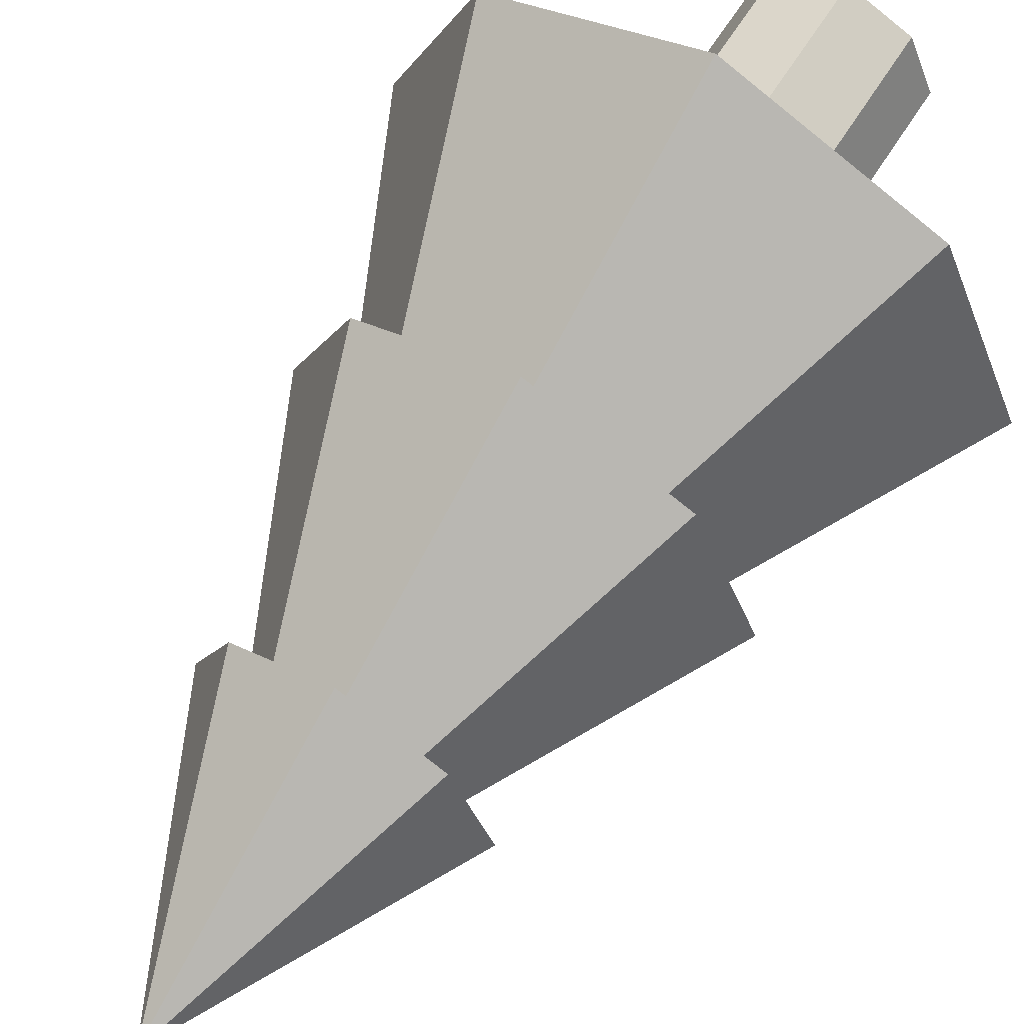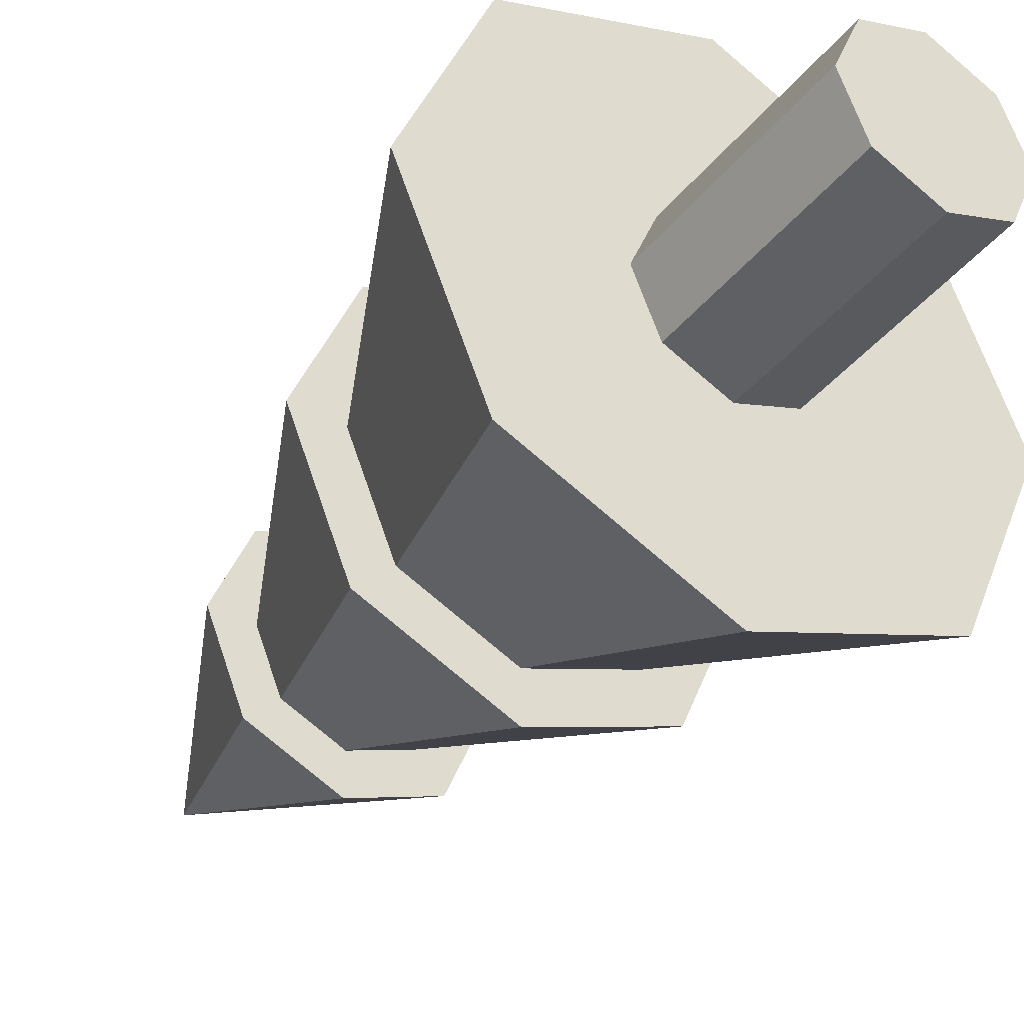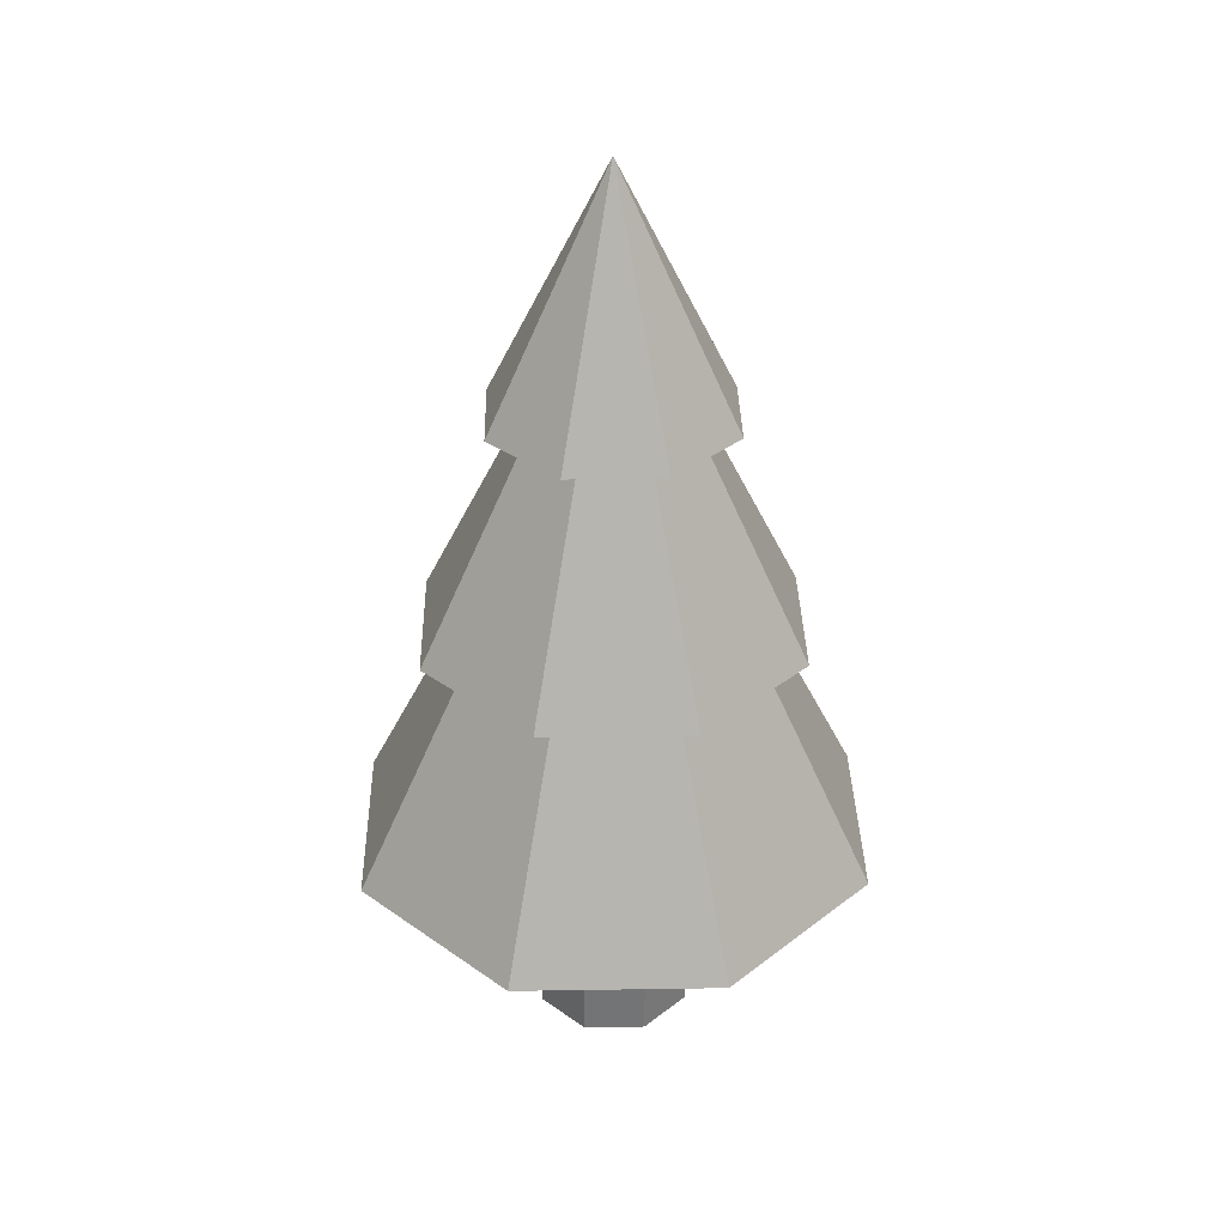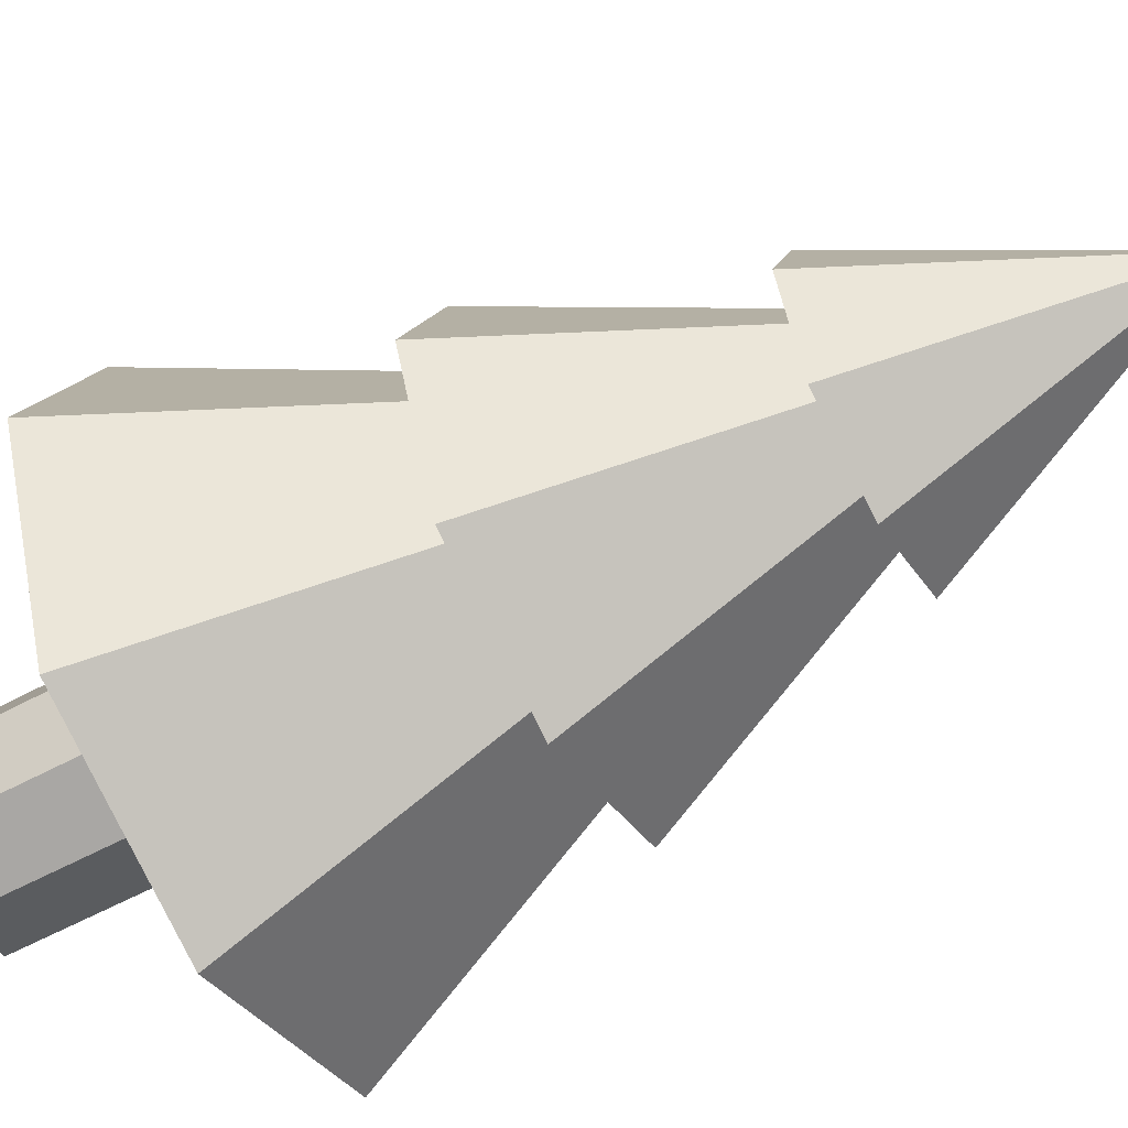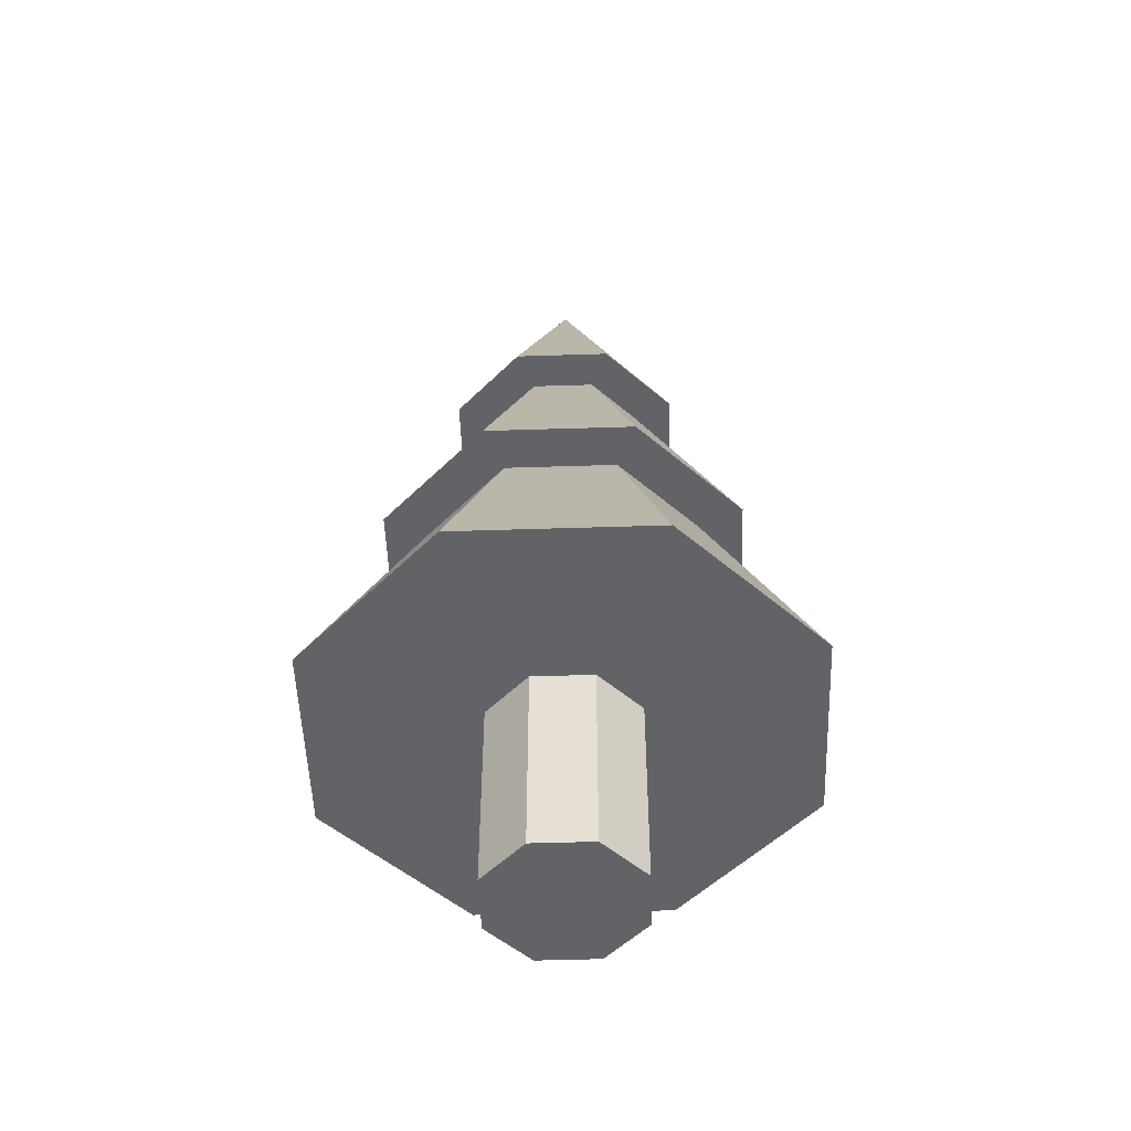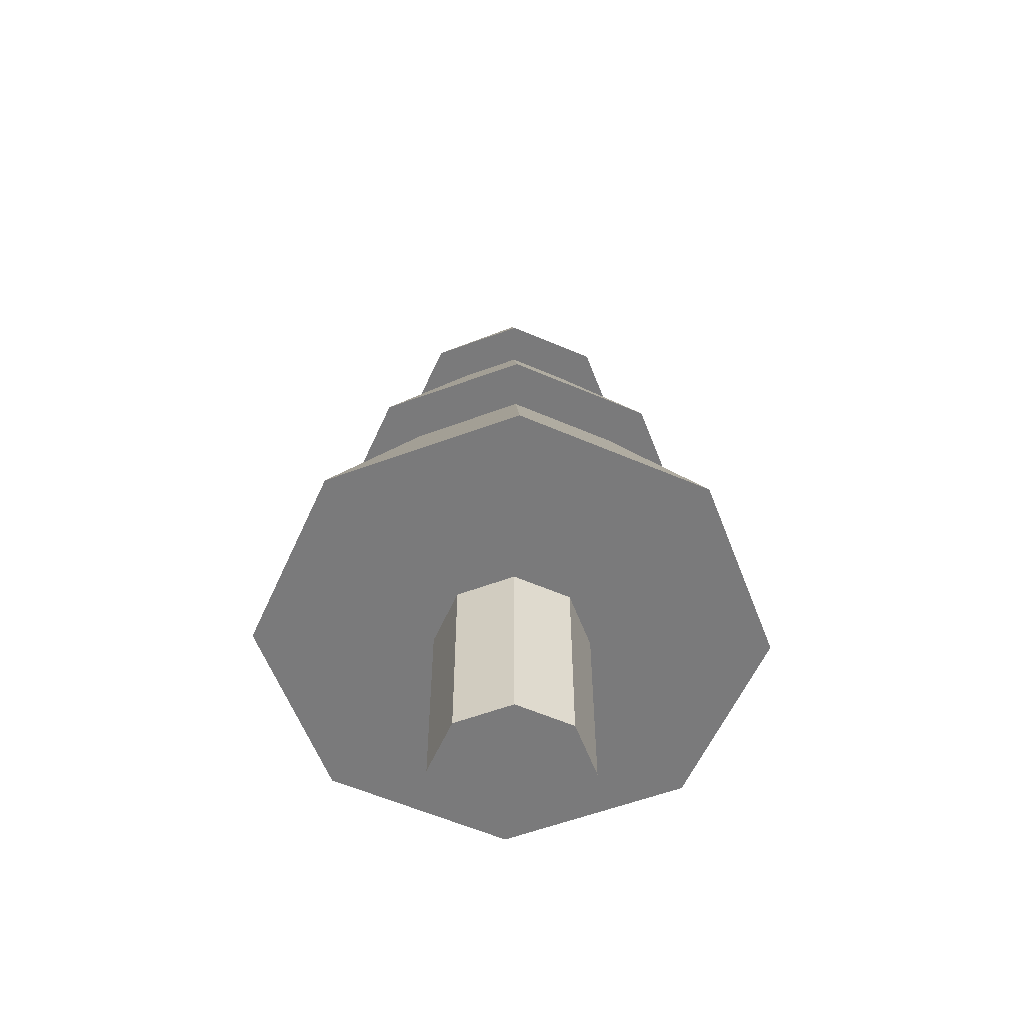
<metadata>
{"format":"obj","ext":"obj","renderer":"f3d","projection":"perspective","resolution":1024,"background":"white","views":[{"elev":65.5,"azim":-147.6,"up":"+Z"},{"elev":-39.6,"azim":-34.6,"up":"+Z"},{"elev":34.1,"azim":66.3,"up":"+Y"},{"elev":-57.8,"azim":119.3,"up":"+Z"},{"elev":-51.0,"azim":114.5,"up":"+Y"},{"elev":-58.1,"azim":-91.6,"up":"+Y"}]}
</metadata>
<code>
o Cone
v -0.9695 5.331 1e-06
v 0 7.27 1e-06
v -0.6855 5.331 -0.6855
v 0 5.331 -0.9695
v 0.6855 5.331 -0.6855
v -0.6855 5.331 0.6855
v 0 5.331 0.9695
v 0.6855 5.331 0.6855
v 0.9695 5.331 1e-06
v -1.526 3.551 0
v 0 6.603 1e-06
v -1.079 3.551 -1.079
v 0 3.551 -1.526
v 1.079 3.551 -1.079
v -1.079 3.551 1.079
v 0 3.551 1.526
v 1.079 3.551 1.079
v 1.526 3.551 0
v 0 0.00405 -0.6304
v 0 2.004 -0.6304
v 0.4458 2.004 -0.4458
v 0.4458 0.00405 -0.4458
v 0.6304 2.004 0
v 0.6304 0.00405 -0
v 0.4458 2.004 0.4458
v 0.4458 0.00405 0.4458
v 0 2.004 0.6304
v 0 0.00405 0.6304
v -0.4458 2.004 0.4458
v -0.4458 0.00405 0.4458
v -0.6304 2.004 0
v -0.6304 0.00405 -0
v -0.4458 2.004 -0.4458
v -0.4458 0.00405 -0.4458
v -2.086 1.66 0
v 0 5.833 1e-06
v -1.475 1.66 -1.475
v 0 1.66 -2.086
v 1.475 1.66 -1.475
v -1.475 1.66 1.475
v 0 1.66 2.086
v 1.475 1.66 1.475
v 2.086 1.66 0
f 1 2 3
f 4 2 5
f 2 1 6
f 7 2 6
f 8 2 7
f 9 2 8
f 3 2 4
f 5 2 9
f 7 6 8
f 10 11 12
f 13 11 14
f 11 10 15
f 16 11 15
f 17 11 16
f 18 11 17
f 12 11 13
f 14 11 18
f 15 10 12
f 35 36 37
f 38 36 39
f 36 35 40
f 41 36 40
f 42 36 41
f 43 36 42
f 37 36 38
f 39 36 43
f 43 35 37
f 1 3 6
f 17 12 14
f 16 15 17
f 5 9 8
f 6 3 8
f 3 4 5
f 3 5 8
f 18 17 14
f 12 13 14
f 17 15 12
f 41 40 35
f 43 42 41
f 43 37 39
f 43 41 35
f 37 38 39
f 19 20 21
f 22 21 23
f 23 25 26
f 26 25 27
f 28 27 29
f 29 31 32
f 20 19 34
f 31 33 34
f 25 23 21
f 30 32 34
f 22 19 21
f 24 22 23
f 24 23 26
f 28 26 27
f 30 28 29
f 30 29 32
f 33 20 34
f 32 31 34
f 29 27 25
f 33 31 29
f 21 20 33
f 26 28 30
f 33 29 25
f 25 21 33
f 22 24 26
f 34 19 22
f 22 26 30
f 30 34 22

</code>
